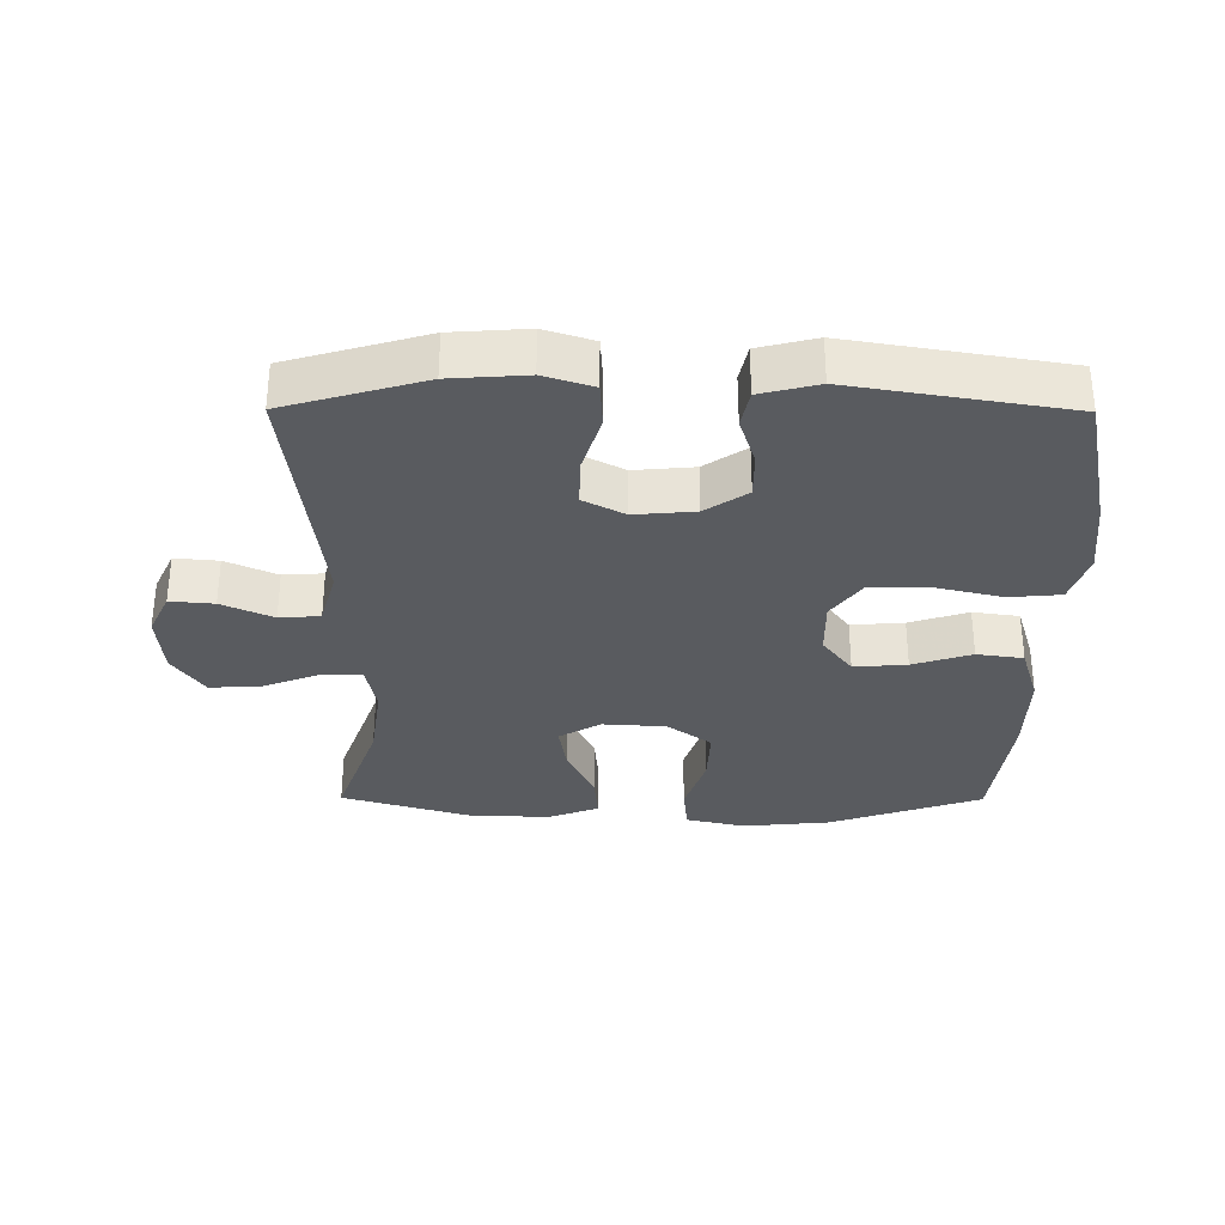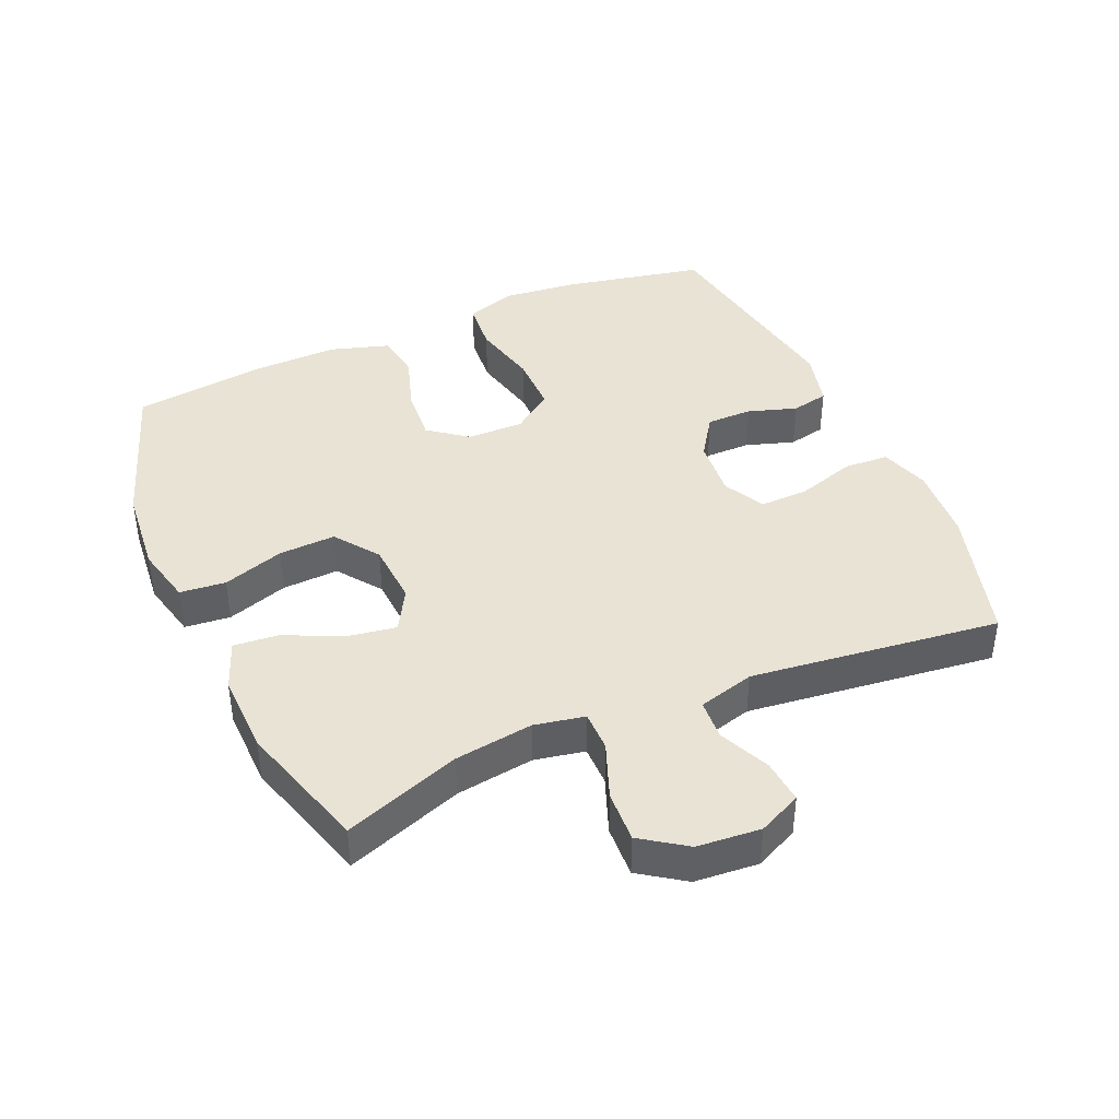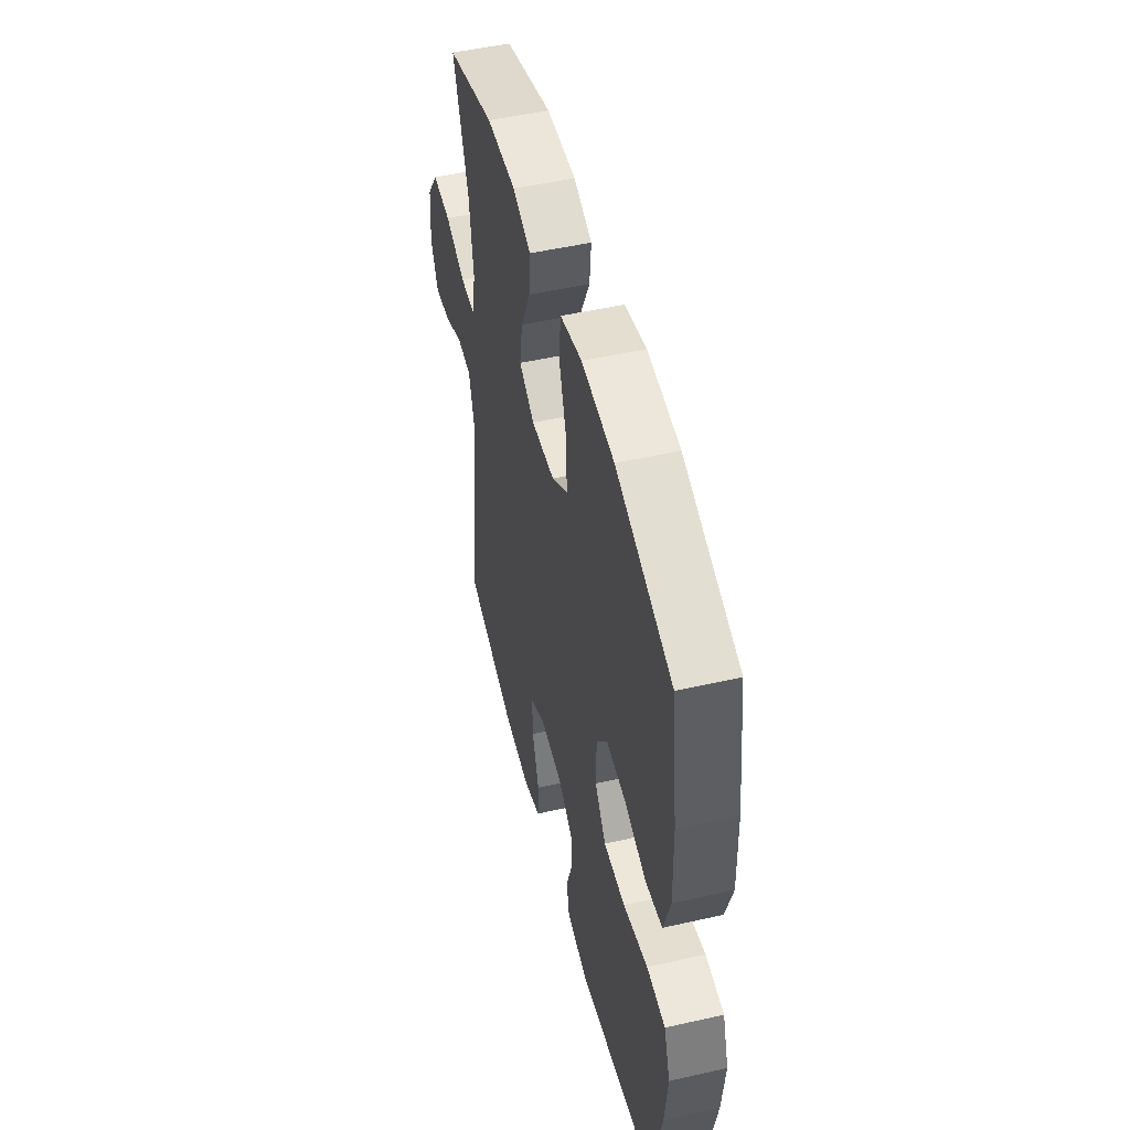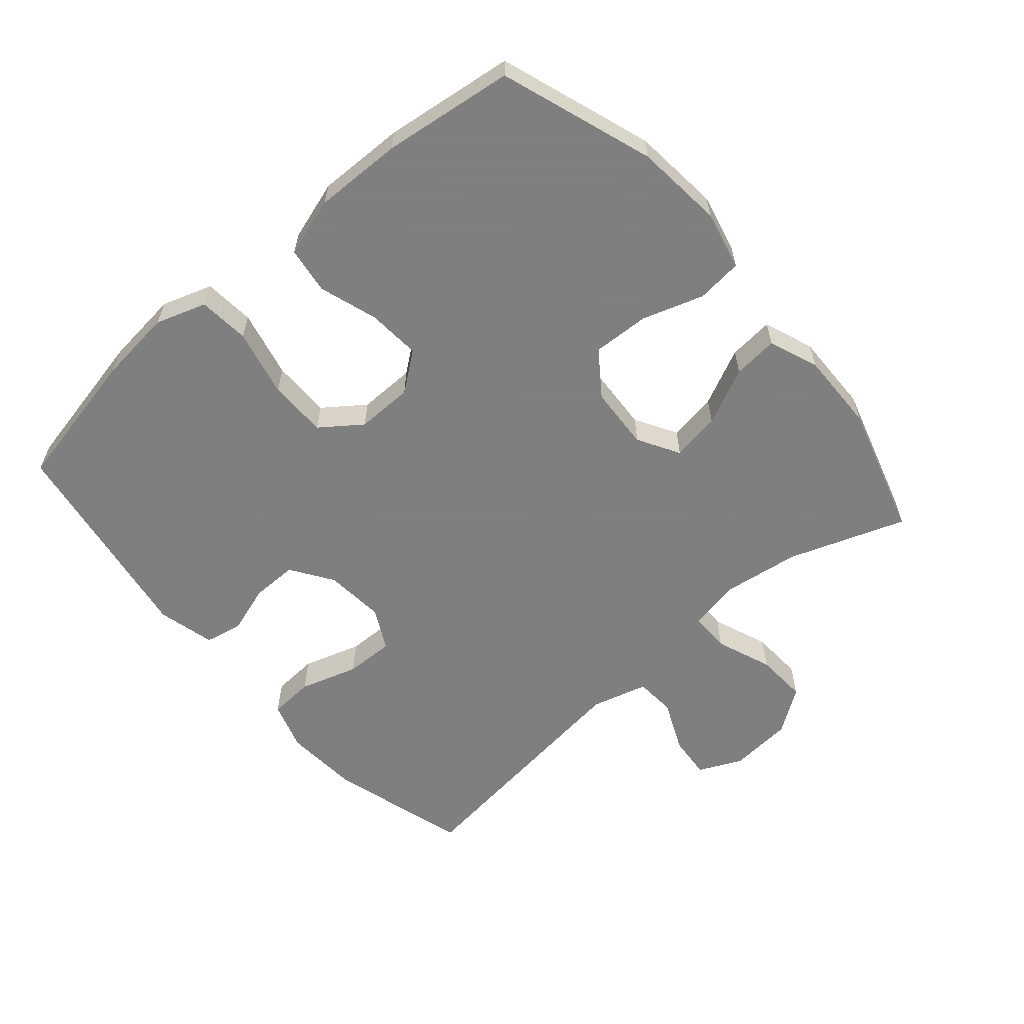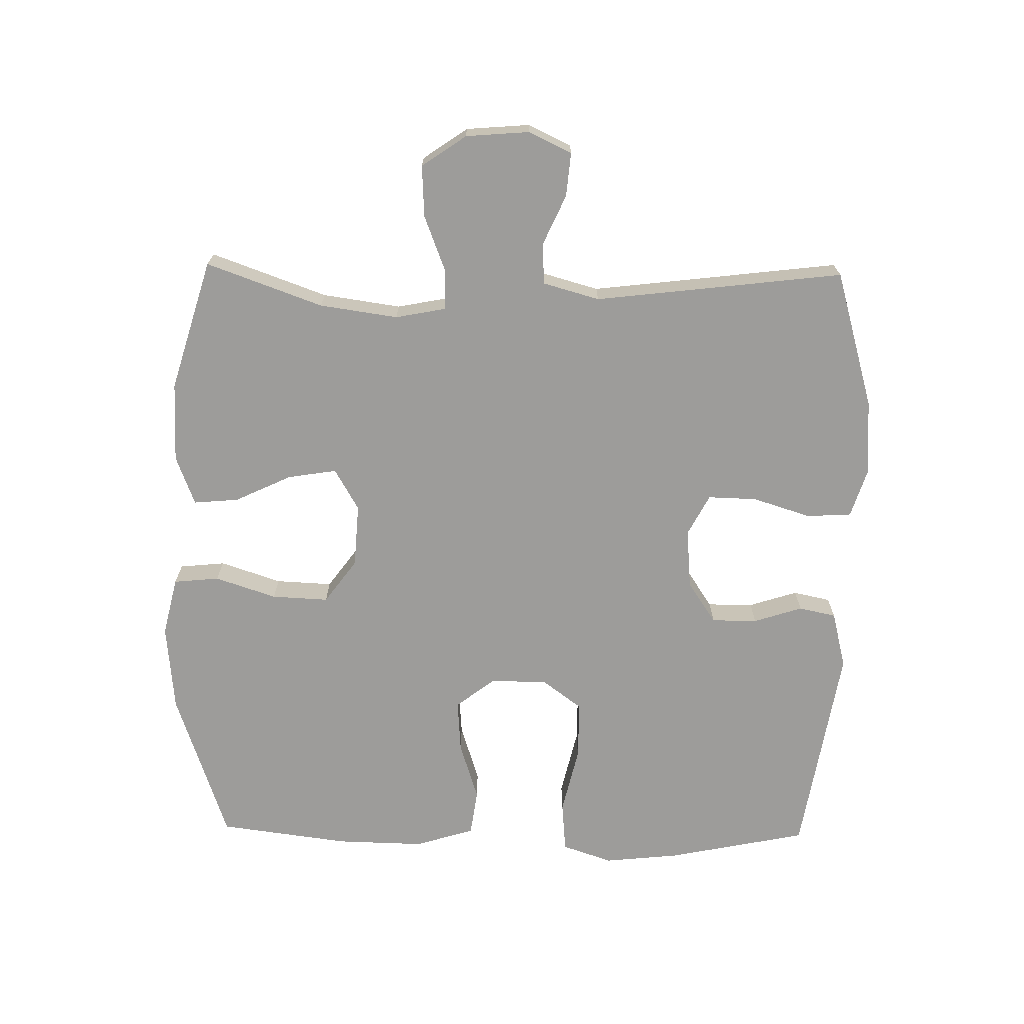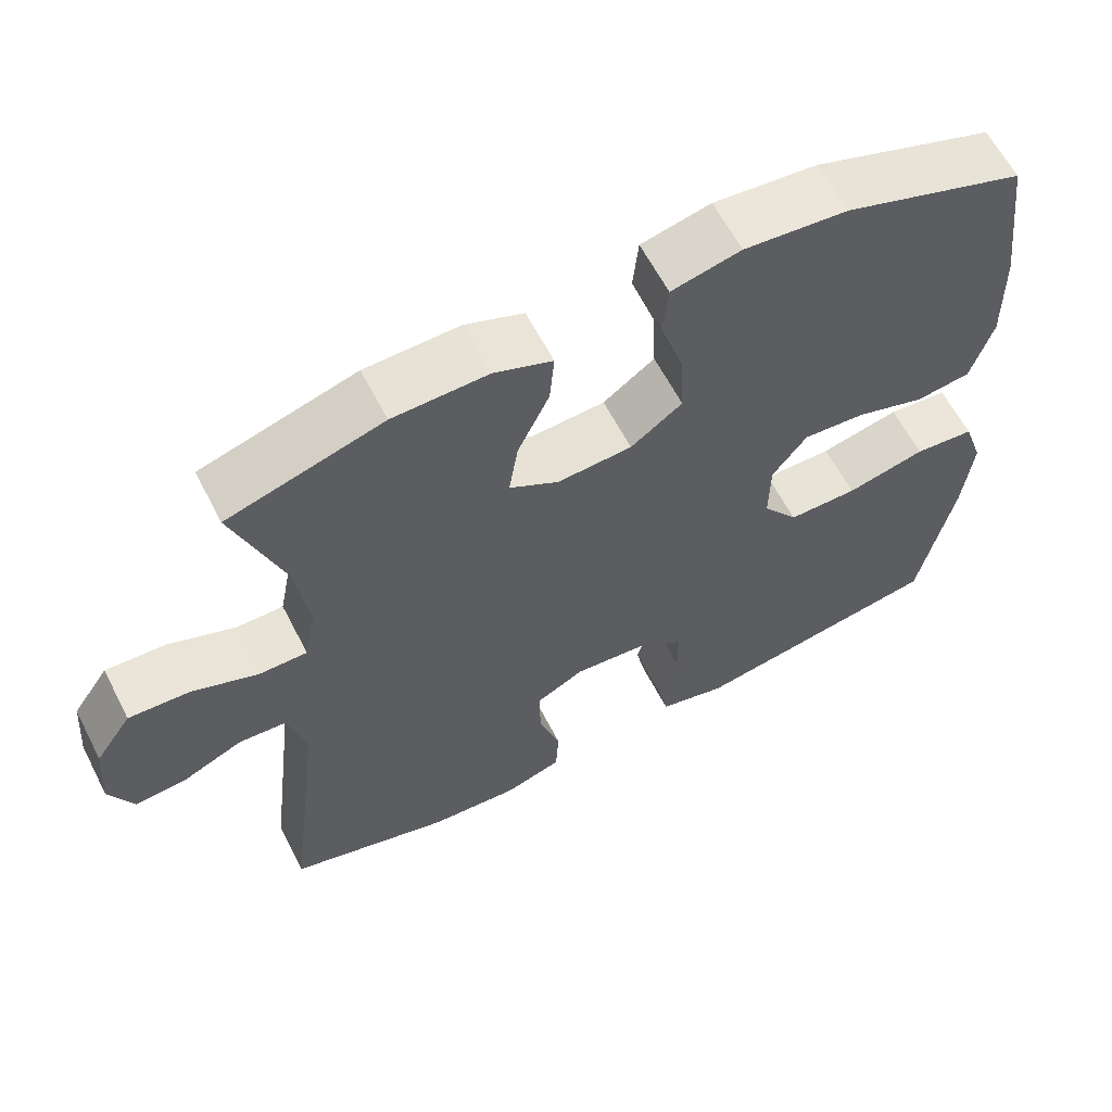
<metadata>
{"format":"obj","ext":"obj","renderer":"f3d","projection":"perspective","resolution":1024,"background":"white","views":[{"elev":-32.2,"azim":179.7,"up":"+Y"},{"elev":41.3,"azim":66.4,"up":"+Y"},{"elev":49.9,"azim":-104.0,"up":"+Z"},{"elev":-59.9,"azim":-49.1,"up":"+Y"},{"elev":-70.2,"azim":89.0,"up":"+Y"},{"elev":61.6,"azim":152.8,"up":"+Z"}]}
</metadata>
<code>
v -0.5 0.07 -0.5
v -0.544 0.07 -0.284
v -0.556 0.07 -0.169
v -0.53 0.07 -0.092
v -0.452 0.07 -0.085
v -0.349 0.07 -0.109
v -0.259 0.07 -0.109
v -0.213 0.07 -0.047
v -0.214 0.07 0.04
v -0.259 0.07 0.099
v -0.34 0.07 0.093
v -0.43 0.07 0.064
v -0.501 0.07 0.074
v -0.529 0.07 0.165
v -0.526 0.07 0.3
v -0.5 0.07 0.5
v -0.266 0.07 0.58
v -0.131 0.07 0.593
v -0.041 0.07 0.572
v -0.034 0.07 0.502
v -0.065 0.07 0.408
v -0.069 0.07 0.321
v -0.002 0.07 0.272
v 0.095 0.07 0.266
v 0.159 0.07 0.303
v 0.147 0.07 0.378
v 0.106 0.07 0.465
v 0.1 0.07 0.534
v 0.176 0.07 0.563
v 0.299 0.07 0.56
v 0.5 0.07 0.5
v 0.436 0.07 0.322
v 0.419 0.07 0.202
v 0.434 0.07 0.125
v 0.496 0.07 0.125
v 0.582 0.07 0.158
v 0.661 0.07 0.162
v 0.708 0.07 0.094
v 0.716 0.07 -0.003
v 0.685 0.07 -0.069
v 0.618 0.07 -0.063
v 0.54 0.07 -0.028
v 0.478 0.07 -0.032
v 0.454 0.07 -0.118
v 0.5 0.07 -0.5
v 0.289 0.07 -0.561
v 0.173 0.07 -0.569
v 0.098 0.07 -0.545
v 0.094 0.07 -0.476
v 0.122 0.07 -0.387
v 0.124 0.07 -0.312
v 0.061 0.07 -0.279
v -0.031 0.07 -0.287
v -0.095 0.07 -0.33
v -0.095 0.07 -0.4
v -0.071 0.07 -0.475
v -0.083 0.07 -0.532
v -0.171 0.07 -0.554
v -0.5 0 -0.5
v -0.544 0 -0.284
v -0.556 0 -0.169
v -0.53 0 -0.092
v -0.452 0 -0.085
v -0.349 0 -0.109
v -0.259 0 -0.109
v -0.213 0 -0.047
v -0.214 0 0.04
v -0.259 0 0.099
v -0.34 0 0.093
v -0.43 0 0.064
v -0.501 0 0.074
v -0.529 0 0.165
v -0.526 0 0.3
v -0.5 0 0.5
v -0.266 0 0.58
v -0.131 0 0.593
v -0.041 0 0.572
v -0.034 0 0.502
v -0.065 0 0.408
v -0.069 0 0.321
v -0.002 0 0.272
v 0.095 0 0.266
v 0.159 0 0.303
v 0.147 0 0.378
v 0.106 0 0.465
v 0.1 0 0.534
v 0.176 0 0.563
v 0.299 0 0.56
v 0.5 0 0.5
v 0.436 0 0.322
v 0.419 0 0.202
v 0.434 0 0.125
v 0.496 0 0.125
v 0.582 0 0.158
v 0.661 0 0.162
v 0.708 0 0.094
v 0.716 0 -0.003
v 0.685 0 -0.069
v 0.618 0 -0.063
v 0.54 0 -0.028
v 0.478 0 -0.032
v 0.454 0 -0.118
v 0.5 0 -0.5
v 0.289 0 -0.561
v 0.173 0 -0.569
v 0.098 0 -0.545
v 0.094 0 -0.476
v 0.122 0 -0.387
v 0.124 0 -0.312
v 0.061 0 -0.279
v -0.031 0 -0.287
v -0.095 0 -0.33
v -0.095 0 -0.4
v -0.071 0 -0.475
v -0.083 0 -0.532
v -0.171 0 -0.554
f 4 5 6
f 3 4 6
f 2 3 6
f 1 2 6
f 58 1 6
f 57 58 6
f 56 57 6
f 55 56 6
f 54 55 6 7
f 53 54 7 8
f 52 53 8 9
f 51 52 9 10
f 48 49 50
f 47 48 50
f 46 47 50
f 45 46 50
f 44 45 50
f 43 44 50 51
f 40 41 42
f 39 40 42
f 38 39 42
f 37 38 42
f 36 37 42
f 35 36 42
f 34 35 42 43
f 30 31 32
f 29 30 32
f 28 29 32
f 27 28 32
f 26 27 32
f 25 26 32 33
f 24 25 33 34
f 19 20 21
f 18 19 21
f 17 18 21
f 16 17 21
f 15 16 21
f 14 15 21
f 13 14 21
f 12 13 21
f 11 12 21
f 10 11 21 22
f 43 51 10
f 34 43 10
f 24 34 10
f 23 24 10
f 10 22 23
f 64 63 62
f 64 62 61
f 64 61 60
f 64 60 59
f 64 59 116
f 64 116 115
f 64 115 114
f 64 114 113
f 65 64 113 112
f 66 65 112 111
f 67 66 111 110
f 68 67 110 109
f 108 107 106
f 108 106 105
f 108 105 104
f 108 104 103
f 108 103 102
f 109 108 102 101
f 100 99 98
f 100 98 97
f 100 97 96
f 100 96 95
f 100 95 94
f 100 94 93
f 101 100 93 92
f 90 89 88
f 90 88 87
f 90 87 86
f 90 86 85
f 90 85 84
f 91 90 84 83
f 92 91 83 82
f 79 78 77
f 79 77 76
f 79 76 75
f 79 75 74
f 79 74 73
f 79 73 72
f 79 72 71
f 79 71 70
f 79 70 69
f 80 79 69 68
f 68 109 101
f 68 101 92
f 68 92 82
f 68 82 81
f 81 80 68
f 1 59 60 2
f 2 60 61 3
f 3 61 62 4
f 4 62 63 5
f 5 63 64 6
f 6 64 65 7
f 7 65 66 8
f 8 66 67 9
f 9 67 68 10
f 10 68 69 11
f 11 69 70 12
f 12 70 71 13
f 13 71 72 14
f 14 72 73 15
f 15 73 74 16
f 16 74 75 17
f 17 75 76 18
f 18 76 77 19
f 19 77 78 20
f 20 78 79 21
f 21 79 80 22
f 22 80 81 23
f 23 81 82 24
f 24 82 83 25
f 25 83 84 26
f 26 84 85 27
f 27 85 86 28
f 28 86 87 29
f 29 87 88 30
f 30 88 89 31
f 31 89 90 32
f 32 90 91 33
f 33 91 92 34
f 34 92 93 35
f 35 93 94 36
f 36 94 95 37
f 37 95 96 38
f 38 96 97 39
f 39 97 98 40
f 40 98 99 41
f 41 99 100 42
f 42 100 101 43
f 43 101 102 44
f 44 102 103 45
f 45 103 104 46
f 46 104 105 47
f 47 105 106 48
f 48 106 107 49
f 49 107 108 50
f 50 108 109 51
f 51 109 110 52
f 52 110 111 53
f 53 111 112 54
f 54 112 113 55
f 55 113 114 56
f 56 114 115 57
f 57 115 116 58
f 58 116 59 1

</code>
